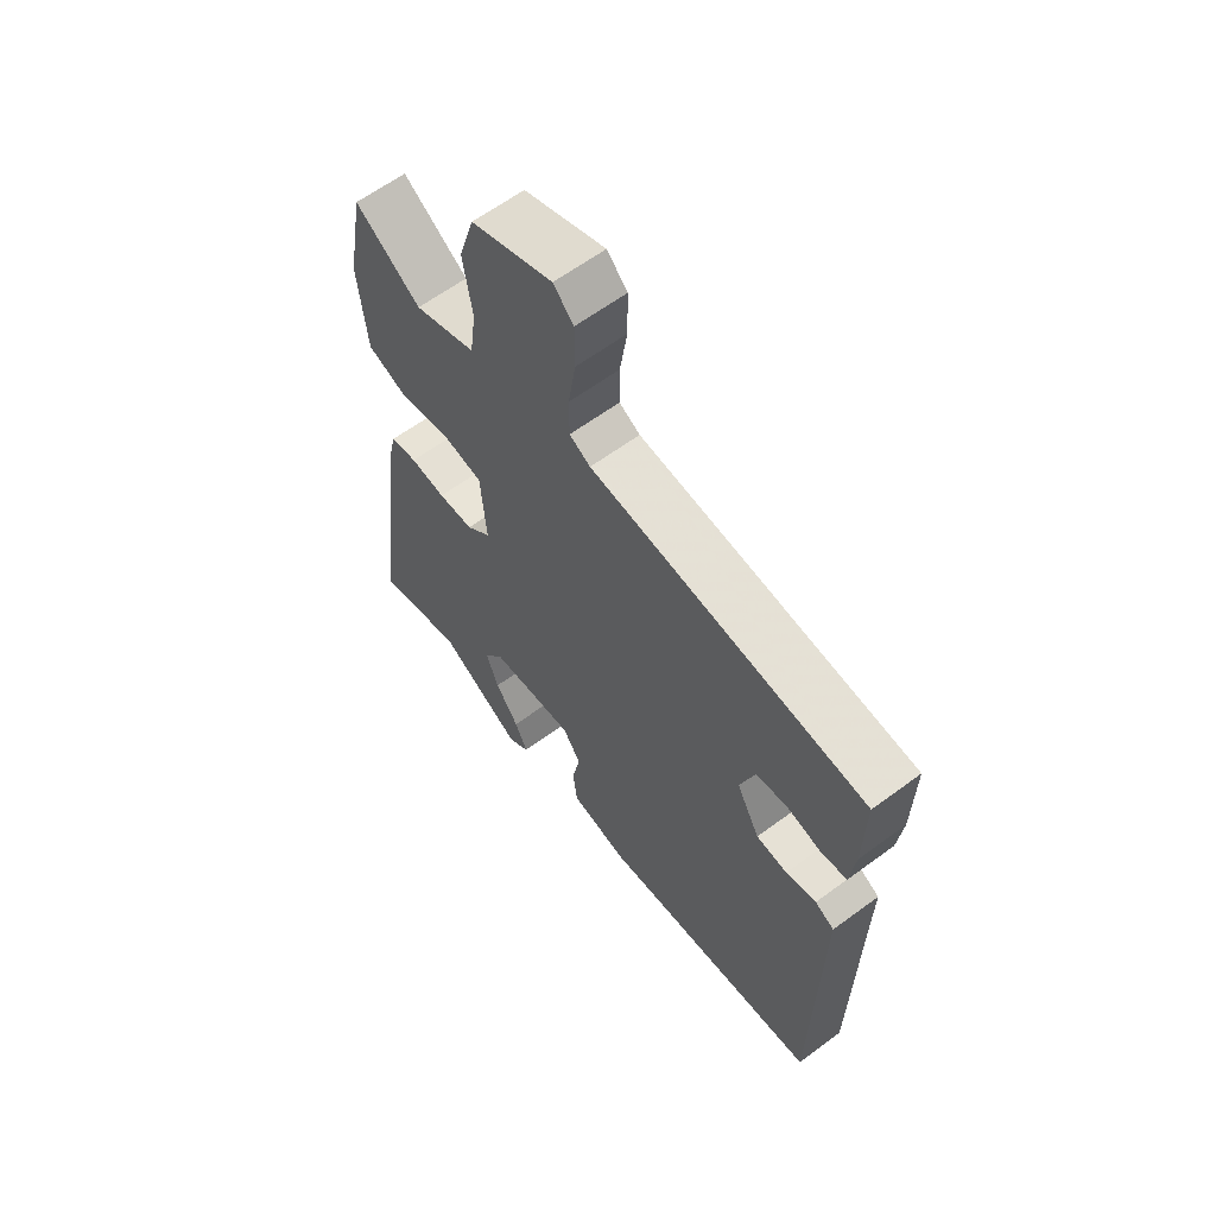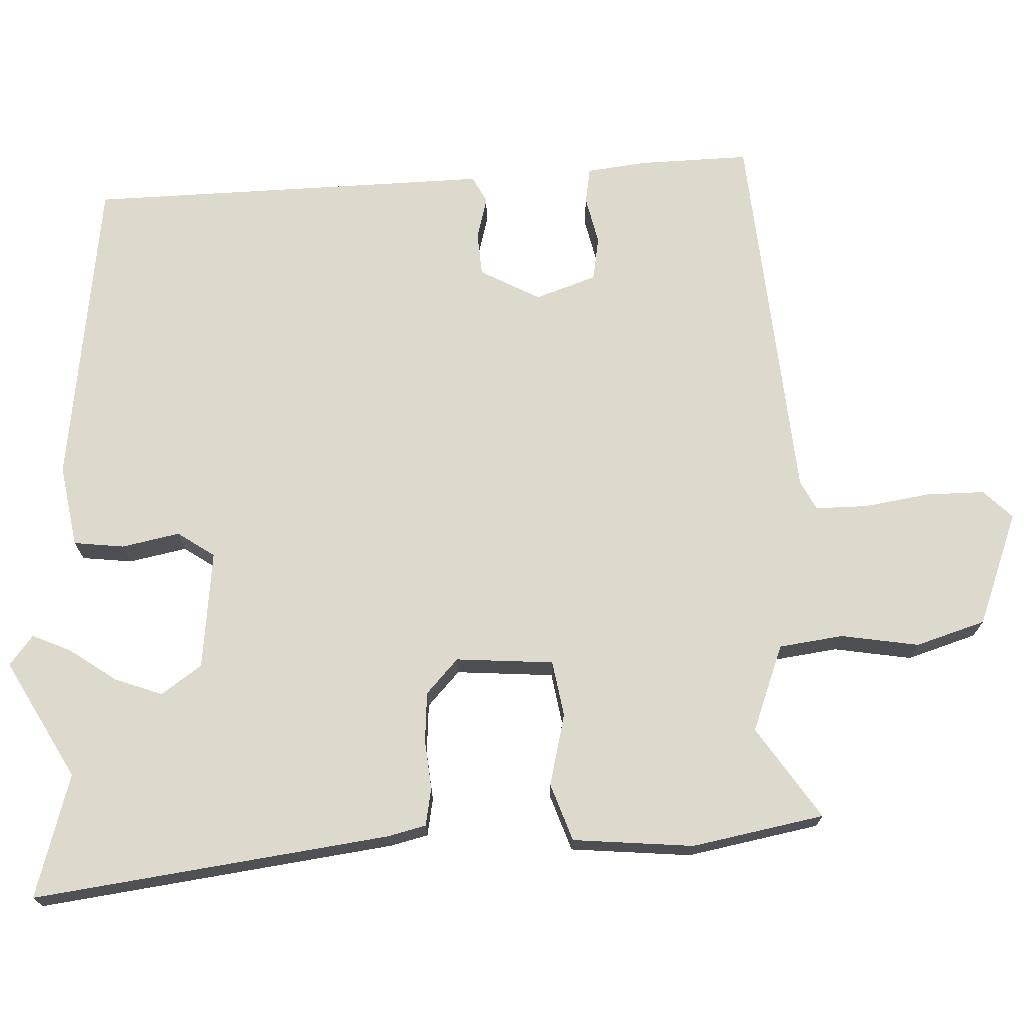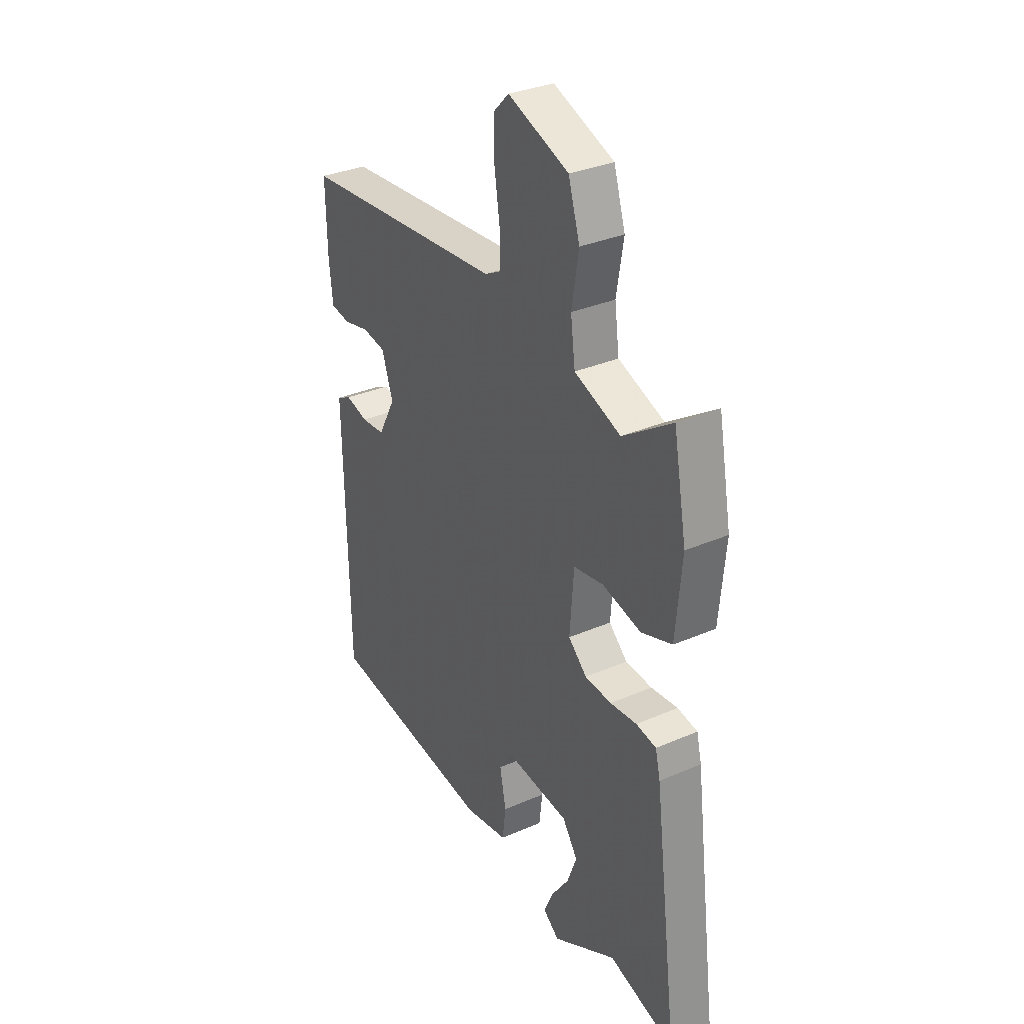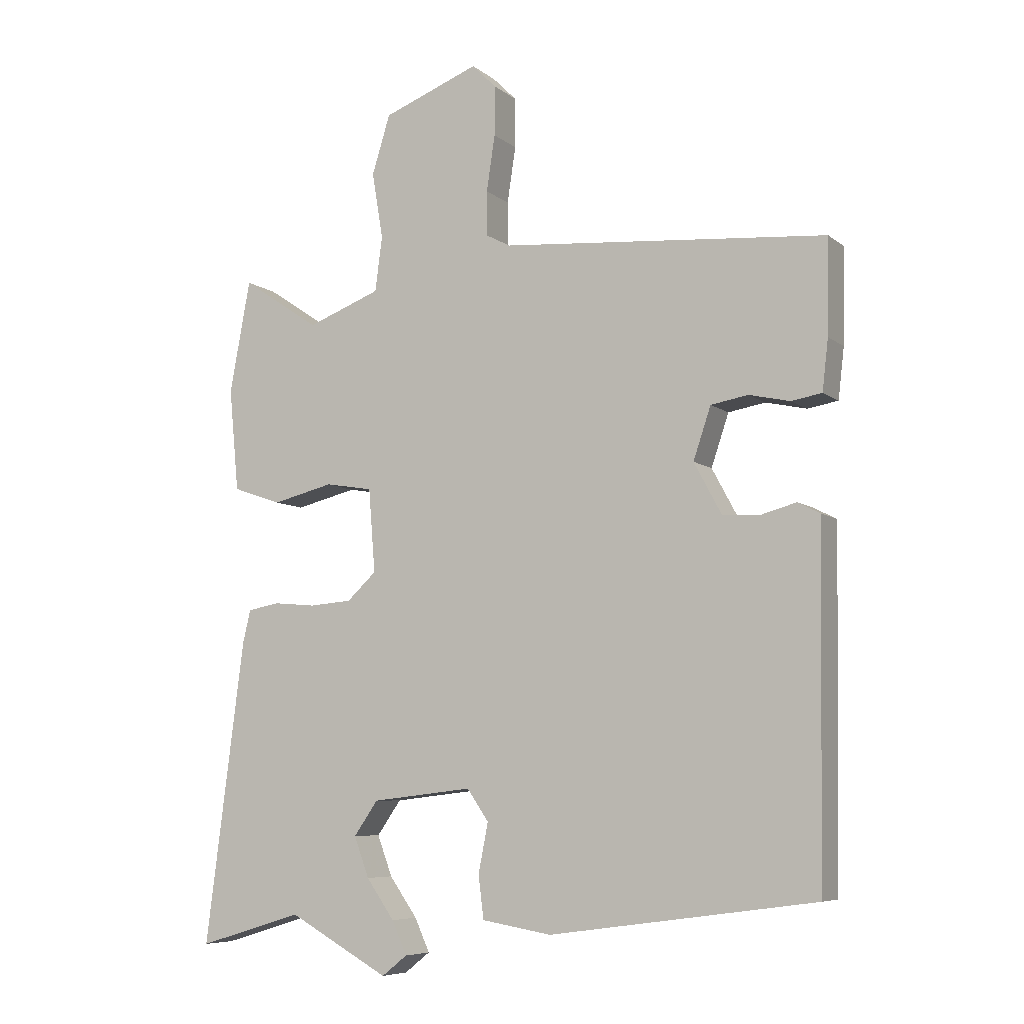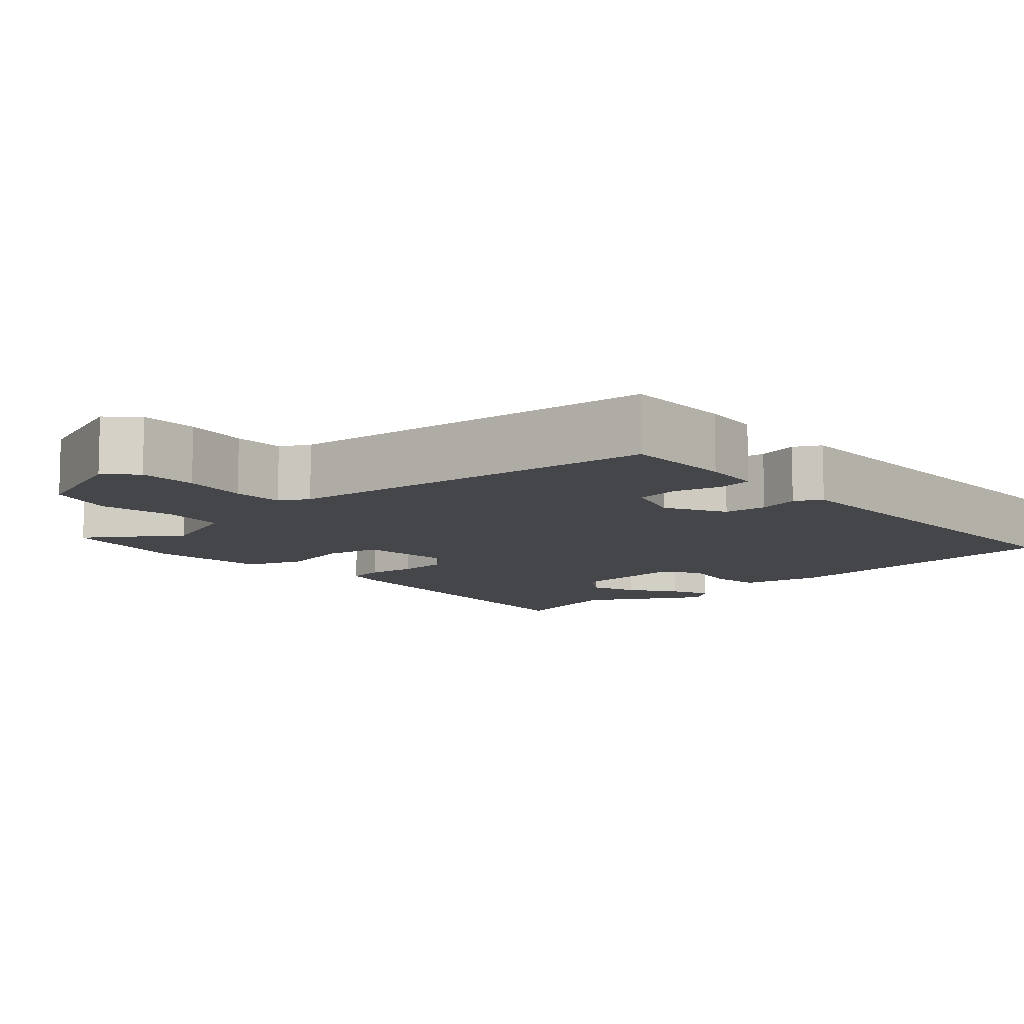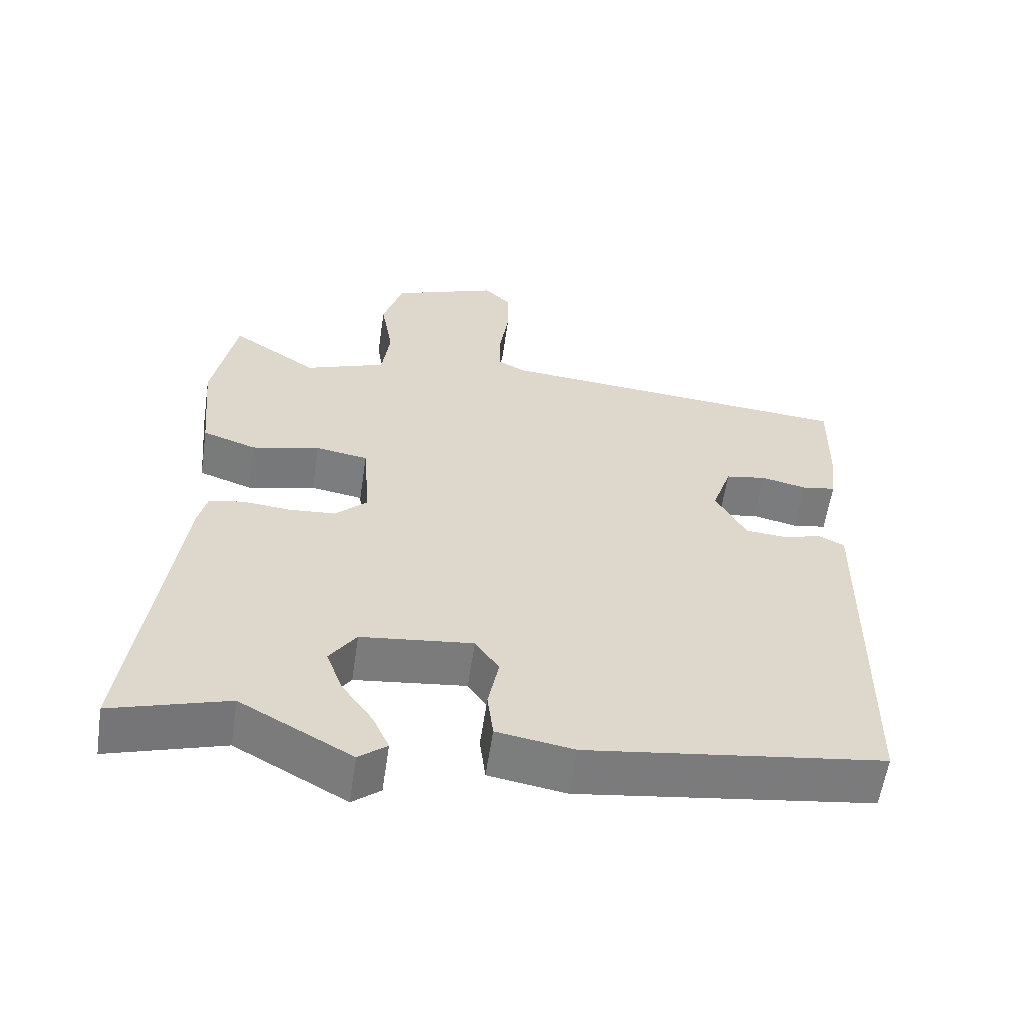
<metadata>
{"format":"obj","ext":"obj","renderer":"f3d","projection":"perspective","resolution":1024,"background":"white","views":[{"elev":62.2,"azim":53.1,"up":"+Z"},{"elev":71.9,"azim":-92.6,"up":"+Y"},{"elev":32.5,"azim":-121.2,"up":"+Z"},{"elev":-7.1,"azim":26.7,"up":"+Z"},{"elev":-9.5,"azim":41.5,"up":"+Y"},{"elev":-59.1,"azim":-8.4,"up":"+Z"}]}
</metadata>
<code>
v -0.468 0.07 0.531
v -0.348 0.07 0.451
v -0.235 0.07 0.494
v -0.224 0.07 0.578
v -0.241 0.07 0.68
v -0.213 0.07 0.771
v -0.065 0.07 0.828
v -0.028 0.07 0.791
v -0.028 0.07 0.714
v -0.041 0.07 0.628
v -0.041 0.07 0.56
v -0.003 0.07 0.54
v 0.497 0.07 0.499
v 0.494 0.07 0.354
v 0.485 0.07 0.276
v 0.438 0.07 0.268
v 0.375 0.07 0.282
v 0.318 0.07 0.272
v 0.291 0.07 0.192
v 0.333 0.07 0.114
v 0.39 0.07 0.11
v 0.445 0.07 0.125
v 0.48 0.07 0.107
v 0.478 0.07 0
v 0.471 0.07 -0.422
v 0.062 0.07 -0.478
v -0.045 0.07 -0.46
v -0.053 0.07 -0.394
v -0.038 0.07 -0.318
v -0.071 0.07 -0.27
v -0.226 0.07 -0.288
v -0.263 0.07 -0.341
v -0.24 0.07 -0.403
v -0.197 0.07 -0.464
v -0.174 0.07 -0.515
v -0.213 0.07 -0.546
v -0.368 0.07 -0.46
v -0.529 0.07 -0.509
v -0.469 0.07 -0.043
v -0.457 0.07 0.007
v -0.408 0.07 0.016
v -0.343 0.07 0.01
v -0.278 0.07 0.015
v -0.233 0.07 0.057
v -0.243 0.07 0.185
v -0.316 0.07 0.197
v -0.41 0.07 0.174
v -0.485 0.07 0.2
v -0.5 0.07 0.358
v -0.468 0 0.531
v -0.348 0 0.451
v -0.235 0 0.494
v -0.224 0 0.578
v -0.241 0 0.68
v -0.213 0 0.771
v -0.065 0 0.828
v -0.028 0 0.791
v -0.028 0 0.714
v -0.041 0 0.628
v -0.041 0 0.56
v -0.003 0 0.54
v 0.497 0 0.499
v 0.494 0 0.354
v 0.485 0 0.276
v 0.438 0 0.268
v 0.375 0 0.282
v 0.318 0 0.272
v 0.291 0 0.192
v 0.333 0 0.114
v 0.39 0 0.11
v 0.445 0 0.125
v 0.48 0 0.107
v 0.478 0 0
v 0.471 0 -0.422
v 0.062 0 -0.478
v -0.045 0 -0.46
v -0.053 0 -0.394
v -0.038 0 -0.318
v -0.071 0 -0.27
v -0.226 0 -0.288
v -0.263 0 -0.341
v -0.24 0 -0.403
v -0.197 0 -0.464
v -0.174 0 -0.515
v -0.213 0 -0.546
v -0.368 0 -0.46
v -0.529 0 -0.509
v -0.469 0 -0.043
v -0.457 0 0.007
v -0.408 0 0.016
v -0.343 0 0.01
v -0.278 0 0.015
v -0.233 0 0.057
v -0.243 0 0.185
v -0.316 0 0.197
v -0.41 0 0.174
v -0.485 0 0.2
v -0.5 0 0.358
f 46 47 48 49
f 45 46 49 1
f 39 40 41 42
f 37 38 39 42
f 37 42 43
f 33 34 35 36
f 32 33 36 37
f 31 32 37 43
f 26 27 28 29
f 24 25 26 29
f 24 29 30
f 21 22 23 24
f 20 21 24 30
f 19 20 30 31
f 14 15 16 17
f 12 13 14 17
f 11 12 17 18
f 7 8 9 10
f 7 10 11
f 4 5 6 7
f 3 4 7 11
f 2 3 11 18
f 45 1 2
f 19 31 43 44
f 19 44 45
f 2 18 19 45
f 98 97 96 95
f 50 98 95 94
f 91 90 89 88
f 91 88 87 86
f 92 91 86
f 85 84 83 82
f 86 85 82 81
f 92 86 81 80
f 78 77 76 75
f 78 75 74 73
f 79 78 73
f 73 72 71 70
f 79 73 70 69
f 80 79 69 68
f 66 65 64 63
f 66 63 62 61
f 67 66 61 60
f 59 58 57 56
f 60 59 56
f 56 55 54 53
f 60 56 53 52
f 67 60 52 51
f 51 50 94
f 93 92 80 68
f 94 93 68
f 94 68 67 51
f 1 50 51 2
f 2 51 52 3
f 3 52 53 4
f 4 53 54 5
f 5 54 55 6
f 6 55 56 7
f 7 56 57 8
f 8 57 58 9
f 9 58 59 10
f 10 59 60 11
f 11 60 61 12
f 12 61 62 13
f 13 62 63 14
f 14 63 64 15
f 15 64 65 16
f 16 65 66 17
f 17 66 67 18
f 18 67 68 19
f 19 68 69 20
f 20 69 70 21
f 21 70 71 22
f 22 71 72 23
f 23 72 73 24
f 24 73 74 25
f 25 74 75 26
f 26 75 76 27
f 27 76 77 28
f 28 77 78 29
f 29 78 79 30
f 30 79 80 31
f 31 80 81 32
f 32 81 82 33
f 33 82 83 34
f 34 83 84 35
f 35 84 85 36
f 36 85 86 37
f 37 86 87 38
f 38 87 88 39
f 39 88 89 40
f 40 89 90 41
f 41 90 91 42
f 42 91 92 43
f 43 92 93 44
f 44 93 94 45
f 45 94 95 46
f 46 95 96 47
f 47 96 97 48
f 48 97 98 49
f 49 98 50 1

</code>
